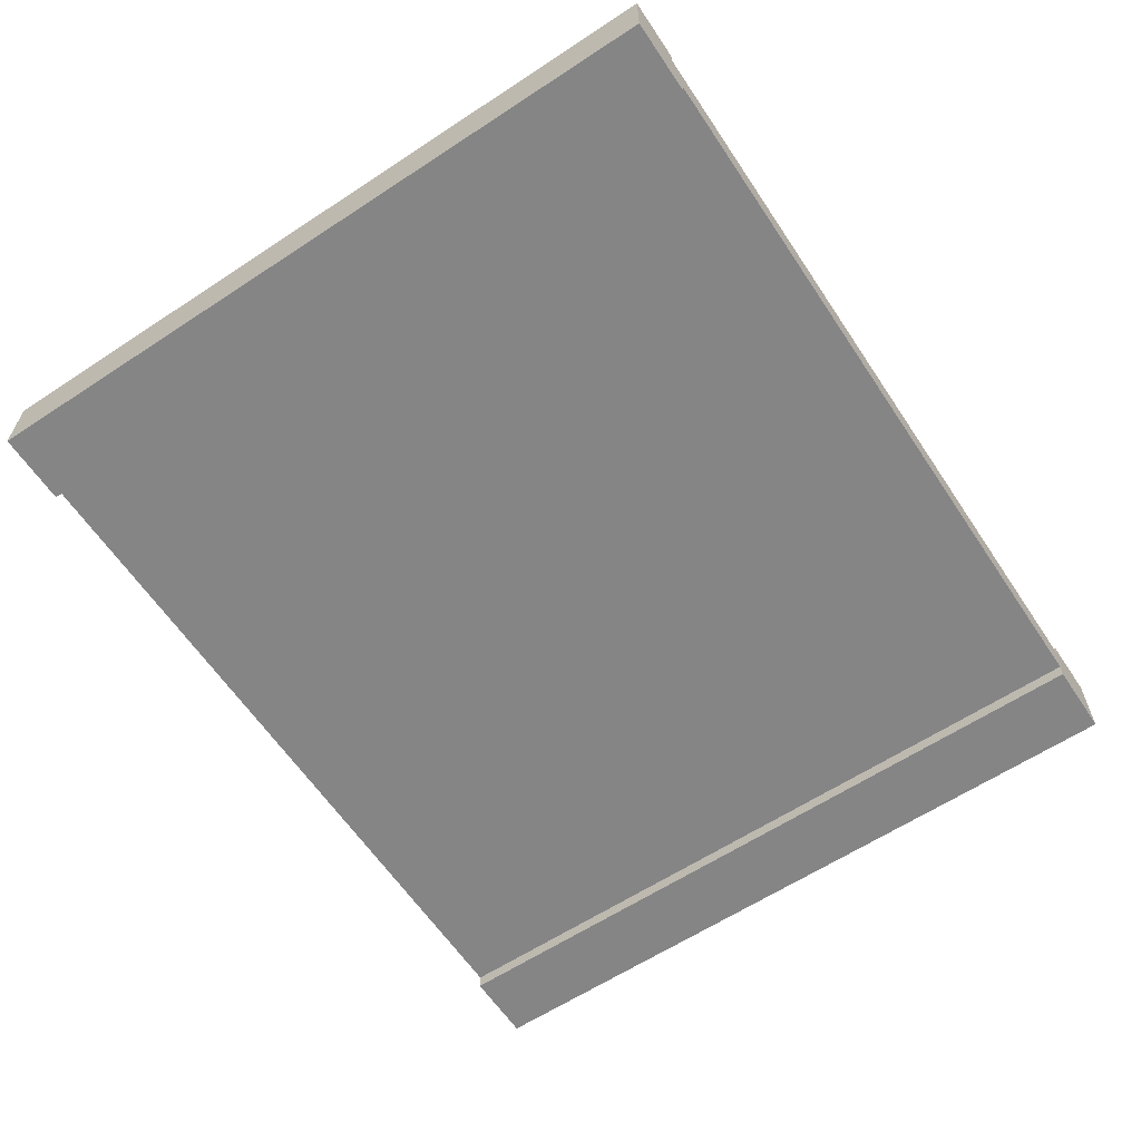
<metadata>
{"format":"obj","ext":"obj","renderer":"f3d","projection":"perspective","resolution":1024,"background":"white","views":[{"elev":-61.9,"azim":123.7,"up":"+Z"}]}
</metadata>
<code>
o
v -6 0 3
v -6 0 2.5
v -6 5 3
v -6 5 2.5
v -0.5 0 2.6
v -0.5 0 2.5
v -0.5 0.1 2.6
v -0.5 0.6 2.6
v -0.5 5 2.6
v -0.5 5 2.5
v -0.4 0 3
v -0.4 0 2.9
v -0.4 4.6 2.9
v -0.4 5 3
v -0.4 5 2.9
v -5.6 0 3
v -5.6 0 2.9
v -5.6 0.3 2.9
v -5.6 5 3
v -5.6 5 2.9
v -5.5 0 2.6
v -5.5 0 2.5
v -5.5 4.6 2.6
v -5.5 5 2.6
v -5.5 5 2.5
v 0 0 3
v 0 0 2.5
v 0 5 3
v 0 5 2.5
v -6 0 3
v -6 5 3
v -5.6 0 3
v -5.6 5 3
v -0.4 0 3
v -0.4 5 3
v 0 0 3
v 0 5 3
v -5.6 0 2.9
v -5.6 0.3 2.9
v -5.6 5 2.9
v -5.5 0.3 2.9
v -5.5 0.4 2.9
v -5.4 0 2.9
v -5.4 0.1 2.9
v -5.4 0.4 2.9
v -5.4 0.5 2.9
v -5.3 0.1 2.9
v -5.3 0.2 2.9
v -5.3 0.5 2.9
v -5.3 0.6 2.9
v -5.2 0.2 2.9
v -5.2 0.3 2.9
v -5.2 0.6 2.9
v -5.2 0.7 2.9
v -5.1 0.3 2.9
v -5.1 0.4 2.9
v -5.1 0.7 2.9
v -5.1 0.8 2.9
v -5 0.4 2.9
v -5 0.5 2.9
v -5 0.8 2.9
v -5 0.9 2.9
v -4.9 0.5 2.9
v -4.9 0.6 2.9
v -4.8 0.9 2.9
v -4.8 1 2.9
v -4.7 0.6 2.9
v -4.7 0.7 2.9
v -4.7 1 2.9
v -4.7 1.1 2.9
v -4.6 0.7 2.9
v -4.6 0.8 2.9
v -4.6 1.1 2.9
v -4.6 1.2 2.9
v -4.5 0.8 2.9
v -4.5 0.9 2.9
v -4.5 1.2 2.9
v -4.5 1.3 2.9
v -4.4 0.9 2.9
v -4.4 1 2.9
v -4.4 1.3 2.9
v -4.4 1.4 2.9
v -4.3 1 2.9
v -4.3 1.1 2.9
v -4.3 1.4 2.9
v -4.3 1.5 2.9
v -4.2 1.1 2.9
v -4.2 1.2 2.9
v -4.2 1.5 2.9
v -4.2 1.6 2.9
v -4.1 1.2 2.9
v -4.1 1.3 2.9
v -4.1 1.6 2.9
v -4.1 1.7 2.9
v -4 1.3 2.9
v -4 1.4 2.9
v -4 1.7 2.9
v -4 1.8 2.9
v -3.9 1.4 2.9
v -3.9 1.5 2.9
v -3.9 1.8 2.9
v -3.9 1.9 2.9
v -3.8 1.5 2.9
v -3.8 1.6 2.9
v -3.8 1.9 2.9
v -3.8 2 2.9
v -3.7 1.6 2.9
v -3.7 1.7 2.9
v -3.7 2 2.9
v -3.7 2.1 2.9
v -3.6 1.7 2.9
v -3.6 1.8 2.9
v -3.5 2.1 2.9
v -3.5 2.2 2.9
v -3.4 1.8 2.9
v -3.4 1.9 2.9
v -3.4 2.2 2.9
v -3.4 2.3 2.9
v -3.3 1.9 2.9
v -3.3 2 2.9
v -3.3 2.3 2.9
v -3.3 2.4 2.9
v -3.2 2 2.9
v -3.2 2.1 2.9
v -3.2 2.4 2.9
v -3.2 2.5 2.9
v -3.1 2.1 2.9
v -3.1 2.2 2.9
v -3.1 2.5 2.9
v -3.1 2.6 2.9
v -3 2.2 2.9
v -3 2.3 2.9
v -3 2.6 2.9
v -3 2.7 2.9
v -2.9 2.3 2.9
v -2.9 2.4 2.9
v -2.9 2.7 2.9
v -2.9 2.8 2.9
v -2.8 2.4 2.9
v -2.8 2.5 2.9
v -2.8 2.8 2.9
v -2.8 2.9 2.9
v -2.7 2.5 2.9
v -2.7 2.6 2.9
v -2.7 2.9 2.9
v -2.7 3 2.9
v -2.6 2.6 2.9
v -2.6 2.7 2.9
v -2.6 3 2.9
v -2.6 3.1 2.9
v -2.5 2.7 2.9
v -2.5 2.8 2.9
v -2.5 3.1 2.9
v -2.5 3.2 2.9
v -2.4 2.8 2.9
v -2.4 2.9 2.9
v -2.3 2.9 2.9
v -2.3 3 2.9
v -2.3 3.2 2.9
v -2.3 3.3 2.9
v -2.2 3.3 2.9
v -2.2 3.4 2.9
v -2.1 3 2.9
v -2.1 3.1 2.9
v -2.1 3.4 2.9
v -2.1 3.5 2.9
v -2 3.1 2.9
v -2 3.2 2.9
v -2 3.5 2.9
v -2 3.6 2.9
v -1.9 3.2 2.9
v -1.9 3.3 2.9
v -1.9 3.6 2.9
v -1.9 3.7 2.9
v -1.8 3.3 2.9
v -1.8 3.4 2.9
v -1.8 3.7 2.9
v -1.8 3.8 2.9
v -1.7 3.4 2.9
v -1.7 3.5 2.9
v -1.7 3.8 2.9
v -1.7 3.9 2.9
v -1.6 3.5 2.9
v -1.6 3.6 2.9
v -1.6 3.9 2.9
v -1.6 4 2.9
v -1.5 3.6 2.9
v -1.5 3.7 2.9
v -1.5 4 2.9
v -1.5 4.1 2.9
v -1.4 3.7 2.9
v -1.4 3.8 2.9
v -1.4 4.1 2.9
v -1.4 4.2 2.9
v -1.3 3.8 2.9
v -1.3 3.9 2.9
v -1.3 4.2 2.9
v -1.3 4.3 2.9
v -1.2 3.9 2.9
v -1.2 4 2.9
v -1.2 4.3 2.9
v -1.2 4.4 2.9
v -1.1 4 2.9
v -1.1 4.1 2.9
v -1 4.1 2.9
v -1 4.2 2.9
v -1 4.4 2.9
v -1 4.5 2.9
v -0.9 4.5 2.9
v -0.9 4.6 2.9
v -0.8 4.2 2.9
v -0.8 4.3 2.9
v -0.8 4.6 2.9
v -0.8 4.7 2.9
v -0.7 4.3 2.9
v -0.7 4.4 2.9
v -0.7 4.7 2.9
v -0.7 4.8 2.9
v -0.6 4.4 2.9
v -0.6 4.5 2.9
v -0.6 4.8 2.9
v -0.6 4.9 2.9
v -0.5 4.5 2.9
v -0.5 4.6 2.9
v -0.5 4.9 2.9
v -0.5 5 2.9
v -0.4 0 2.9
v -0.4 4.6 2.9
v -0.4 5 2.9
v -5.5 0 2.6
v -5.5 4.6 2.6
v -5.5 5 2.6
v -5.4 4.5 2.6
v -5.4 4.6 2.6
v -5.3 4.4 2.6
v -5.3 4.5 2.6
v -5.3 4.9 2.6
v -5.3 5 2.6
v -5.2 4.3 2.6
v -5.2 4.4 2.6
v -5.2 4.8 2.6
v -5.2 4.9 2.6
v -5.1 4.2 2.6
v -5.1 4.3 2.6
v -5.1 4.7 2.6
v -5.1 4.8 2.6
v -5 4.1 2.6
v -5 4.2 2.6
v -5 4.6 2.6
v -5 4.7 2.6
v -4.9 4.5 2.6
v -4.9 4.6 2.6
v -4.8 4 2.6
v -4.8 4.1 2.6
v -4.8 4.4 2.6
v -4.8 4.5 2.6
v -4.7 3.9 2.6
v -4.7 4 2.6
v -4.6 3.8 2.6
v -4.6 3.9 2.6
v -4.6 4.3 2.6
v -4.6 4.4 2.6
v -4.5 3.7 2.6
v -4.5 3.8 2.6
v -4.5 4.2 2.6
v -4.5 4.3 2.6
v -4.4 3.6 2.6
v -4.4 3.7 2.6
v -4.4 4.1 2.6
v -4.4 4.2 2.6
v -4.3 3.5 2.6
v -4.3 3.6 2.6
v -4.3 4 2.6
v -4.3 4.1 2.6
v -4.2 3.4 2.6
v -4.2 3.5 2.6
v -4.2 3.9 2.6
v -4.2 4 2.6
v -4.1 3.3 2.6
v -4.1 3.4 2.6
v -4.1 3.8 2.6
v -4.1 3.9 2.6
v -4 3.2 2.6
v -4 3.3 2.6
v -4 3.7 2.6
v -4 3.8 2.6
v -3.9 3.1 2.6
v -3.9 3.2 2.6
v -3.9 3.6 2.6
v -3.9 3.7 2.6
v -3.8 3 2.6
v -3.8 3.1 2.6
v -3.8 3.5 2.6
v -3.8 3.6 2.6
v -3.7 2.9 2.6
v -3.7 3 2.6
v -3.7 3.4 2.6
v -3.7 3.5 2.6
v -3.6 3.3 2.6
v -3.6 3.4 2.6
v -3.5 2.8 2.6
v -3.5 2.9 2.6
v -3.5 3.2 2.6
v -3.5 3.3 2.6
v -3.4 2.7 2.6
v -3.4 2.8 2.6
v -3.3 2.6 2.6
v -3.3 2.7 2.6
v -3.3 3.1 2.6
v -3.3 3.2 2.6
v -3.2 2.5 2.6
v -3.2 2.6 2.6
v -3.2 3 2.6
v -3.2 3.1 2.6
v -3.1 2.4 2.6
v -3.1 2.5 2.6
v -3.1 2.9 2.6
v -3.1 3 2.6
v -3 2.3 2.6
v -3 2.4 2.6
v -3 2.8 2.6
v -3 2.9 2.6
v -2.9 2.2 2.6
v -2.9 2.3 2.6
v -2.9 2.7 2.6
v -2.9 2.8 2.6
v -2.8 2.1 2.6
v -2.8 2.2 2.6
v -2.8 2.6 2.6
v -2.8 2.7 2.6
v -2.7 2 2.6
v -2.7 2.1 2.6
v -2.7 2.5 2.6
v -2.7 2.6 2.6
v -2.6 1.9 2.6
v -2.6 2 2.6
v -2.6 2.4 2.6
v -2.6 2.5 2.6
v -2.5 1.8 2.6
v -2.5 1.9 2.6
v -2.5 2.3 2.6
v -2.5 2.4 2.6
v -2.4 2.2 2.6
v -2.4 2.3 2.6
v -2.3 1.7 2.6
v -2.3 1.8 2.6
v -2.3 2.1 2.6
v -2.3 2.2 2.6
v -2.2 1.6 2.6
v -2.2 1.7 2.6
v -2.1 1.5 2.6
v -2.1 1.6 2.6
v -2.1 2 2.6
v -2.1 2.1 2.6
v -2 1.4 2.6
v -2 1.5 2.6
v -2 1.9 2.6
v -2 2 2.6
v -1.9 1.3 2.6
v -1.9 1.4 2.6
v -1.9 1.8 2.6
v -1.9 1.9 2.6
v -1.8 1.2 2.6
v -1.8 1.3 2.6
v -1.8 1.7 2.6
v -1.8 1.8 2.6
v -1.7 1.1 2.6
v -1.7 1.2 2.6
v -1.7 1.6 2.6
v -1.7 1.7 2.6
v -1.6 1 2.6
v -1.6 1.1 2.6
v -1.6 1.5 2.6
v -1.6 1.6 2.6
v -1.5 0.9 2.6
v -1.5 1 2.6
v -1.5 1.4 2.6
v -1.5 1.5 2.6
v -1.4 0.8 2.6
v -1.4 0.9 2.6
v -1.4 1.3 2.6
v -1.4 1.4 2.6
v -1.3 0.7 2.6
v -1.3 0.8 2.6
v -1.3 1.2 2.6
v -1.3 1.3 2.6
v -1.2 0.6 2.6
v -1.2 0.7 2.6
v -1.2 1.1 2.6
v -1.2 1.2 2.6
v -1.1 1 2.6
v -1.1 1.1 2.6
v -1 0.5 2.6
v -1 0.6 2.6
v -1 0.9 2.6
v -1 1 2.6
v -0.9 0.4 2.6
v -0.9 0.5 2.6
v -0.8 0.3 2.6
v -0.8 0.4 2.6
v -0.8 0.8 2.6
v -0.8 0.9 2.6
v -0.7 0.2 2.6
v -0.7 0.3 2.6
v -0.7 0.7 2.6
v -0.7 0.8 2.6
v -0.6 0.1 2.6
v -0.6 0.2 2.6
v -0.6 0.6 2.6
v -0.6 0.7 2.6
v -0.5 0 2.6
v -0.5 0.1 2.6
v -0.5 0.6 2.6
v -0.5 5 2.6
v -6 0 2.5
v -6 5 2.5
v -5.5 0 2.5
v -5.5 5 2.5
v -0.5 0 2.5
v -0.5 5 2.5
v 0 0 2.5
v 0 5 2.5
v -6 0 3
v -5.6 0 3
v -0.4 0 3
v 0 0 3
v -5.6 0 2.9
v -5.4 0 2.9
v -0.4 0 2.9
v -0.2 0 2.9
v -5.6 0 2.8
v -5.4 0 2.8
v -0.3 0 2.8
v -0.2 0 2.8
v -0.5 0 2.7
v -0.3 0 2.7
v -5.6 0 2.6
v -5.5 0 2.6
v -0.5 0 2.6
v -6 0 2.5
v -5.5 0 2.5
v -0.5 0 2.5
v 0 0 2.5
v -6 5 3
v -5.6 5 3
v -0.4 5 3
v 0 5 3
v -5.6 5 2.9
v -0.5 5 2.9
v -0.4 5 2.9
v -0.5 5 2.8
v -0.3 5 2.8
v -5.6 5 2.7
v -5.3 5 2.7
v -0.3 5 2.7
v -0.2 5 2.7
v -5.5 5 2.6
v -5.3 5 2.6
v -0.5 5 2.6
v -0.2 5 2.6
v -6 5 2.5
v -5.5 5 2.5
v -0.5 5 2.5
v 0 5 2.5
f 3 2 1
f 4 2 3
f 7 6 5
f 8 6 7
f 9 6 8
f 10 6 9
f 13 12 11
f 14 13 11
f 15 13 14
f 16 17 18
f 16 18 19
f 19 18 20
f 21 22 23
f 23 22 24
f 24 22 25
f 26 27 28
f 28 27 29
f 32 31 30
f 33 31 32
f 36 35 34
f 37 35 36
f 41 39 38
f 41 40 39
f 42 40 41
f 43 41 38
f 43 42 41
f 44 42 43
f 45 40 42
f 45 42 44
f 46 40 45
f 47 44 43
f 47 45 44
f 47 46 45
f 48 46 47
f 49 40 46
f 49 46 48
f 50 40 49
f 51 48 47
f 51 49 48
f 51 50 49
f 52 50 51
f 53 40 50
f 53 50 52
f 54 40 53
f 55 52 51
f 55 53 52
f 55 54 53
f 56 54 55
f 57 40 54
f 57 54 56
f 58 40 57
f 59 56 55
f 59 57 56
f 59 58 57
f 60 58 59
f 61 40 58
f 61 58 60
f 62 40 61
f 63 60 59
f 63 61 60
f 63 62 61
f 64 62 63
f 65 40 62
f 65 62 64
f 66 40 65
f 67 64 63
f 67 65 64
f 67 66 65
f 68 66 67
f 69 40 66
f 69 66 68
f 70 40 69
f 71 68 67
f 71 69 68
f 71 70 69
f 72 70 71
f 73 40 70
f 73 70 72
f 74 40 73
f 75 72 71
f 75 73 72
f 75 74 73
f 76 74 75
f 77 40 74
f 77 74 76
f 78 40 77
f 79 76 75
f 79 77 76
f 79 78 77
f 80 78 79
f 81 40 78
f 81 78 80
f 82 40 81
f 83 80 79
f 83 81 80
f 83 82 81
f 84 82 83
f 85 40 82
f 85 82 84
f 86 40 85
f 87 84 83
f 87 85 84
f 87 86 85
f 88 86 87
f 89 40 86
f 89 86 88
f 90 40 89
f 91 88 87
f 91 89 88
f 91 90 89
f 92 90 91
f 93 40 90
f 93 90 92
f 94 40 93
f 95 92 91
f 95 93 92
f 95 94 93
f 96 94 95
f 97 40 94
f 97 94 96
f 98 40 97
f 99 96 95
f 99 97 96
f 99 98 97
f 100 98 99
f 101 40 98
f 101 98 100
f 102 40 101
f 103 100 99
f 103 101 100
f 103 102 101
f 104 102 103
f 105 40 102
f 105 102 104
f 106 40 105
f 107 104 103
f 107 105 104
f 107 106 105
f 108 106 107
f 109 40 106
f 109 106 108
f 110 40 109
f 111 108 107
f 111 109 108
f 111 110 109
f 112 110 111
f 113 40 110
f 113 110 112
f 114 40 113
f 115 112 111
f 115 113 112
f 115 114 113
f 116 114 115
f 117 40 114
f 117 114 116
f 118 40 117
f 119 116 115
f 119 117 116
f 119 118 117
f 120 118 119
f 121 40 118
f 121 118 120
f 122 40 121
f 123 120 119
f 123 121 120
f 123 122 121
f 124 122 123
f 125 40 122
f 125 122 124
f 126 40 125
f 127 124 123
f 127 125 124
f 127 126 125
f 128 126 127
f 129 40 126
f 129 126 128
f 130 40 129
f 131 128 127
f 131 129 128
f 131 130 129
f 132 130 131
f 133 40 130
f 133 130 132
f 134 40 133
f 135 132 131
f 135 133 132
f 135 134 133
f 136 134 135
f 137 40 134
f 137 134 136
f 138 40 137
f 139 136 135
f 139 137 136
f 139 138 137
f 140 138 139
f 141 40 138
f 141 138 140
f 142 40 141
f 143 140 139
f 143 141 140
f 143 142 141
f 144 142 143
f 145 40 142
f 145 142 144
f 146 40 145
f 147 144 143
f 147 145 144
f 147 146 145
f 148 146 147
f 149 40 146
f 149 146 148
f 150 40 149
f 151 148 147
f 151 149 148
f 151 150 149
f 152 150 151
f 153 40 150
f 153 150 152
f 154 40 153
f 155 152 151
f 155 153 152
f 155 154 153
f 156 154 155
f 157 156 155
f 157 154 156
f 158 154 157
f 159 40 154
f 159 154 158
f 160 40 159
f 161 159 158
f 161 40 160
f 161 160 159
f 162 40 161
f 163 158 157
f 163 161 158
f 163 162 161
f 164 162 163
f 165 40 162
f 165 162 164
f 166 40 165
f 167 164 163
f 167 165 164
f 167 166 165
f 168 166 167
f 169 40 166
f 169 166 168
f 170 40 169
f 171 168 167
f 171 169 168
f 171 170 169
f 172 170 171
f 173 40 170
f 173 170 172
f 174 40 173
f 175 172 171
f 175 173 172
f 175 174 173
f 176 174 175
f 177 40 174
f 177 174 176
f 178 40 177
f 179 176 175
f 179 177 176
f 179 178 177
f 180 178 179
f 181 40 178
f 181 178 180
f 182 40 181
f 183 180 179
f 183 181 180
f 183 182 181
f 184 182 183
f 185 40 182
f 185 182 184
f 186 40 185
f 187 184 183
f 187 185 184
f 187 186 185
f 188 186 187
f 189 40 186
f 189 186 188
f 190 40 189
f 191 188 187
f 191 189 188
f 191 190 189
f 192 190 191
f 193 40 190
f 193 190 192
f 194 40 193
f 195 192 191
f 195 193 192
f 195 194 193
f 196 194 195
f 197 40 194
f 197 194 196
f 198 40 197
f 199 196 195
f 199 197 196
f 199 198 197
f 200 198 199
f 201 40 198
f 201 198 200
f 202 40 201
f 203 200 199
f 203 201 200
f 203 202 201
f 204 202 203
f 205 204 203
f 205 202 204
f 206 202 205
f 207 40 202
f 207 202 206
f 208 40 207
f 209 207 206
f 209 40 208
f 209 208 207
f 210 40 209
f 211 206 205
f 211 209 206
f 211 210 209
f 212 210 211
f 213 40 210
f 213 210 212
f 214 40 213
f 215 212 211
f 215 213 212
f 215 214 213
f 216 214 215
f 217 40 214
f 217 214 216
f 218 40 217
f 219 216 215
f 219 217 216
f 219 218 217
f 220 218 219
f 221 40 218
f 221 218 220
f 222 40 221
f 223 220 219
f 223 221 220
f 223 222 221
f 224 222 223
f 225 40 222
f 225 222 224
f 226 40 225
f 227 224 223
f 227 47 43
f 227 51 47
f 227 55 51
f 227 223 219
f 227 219 215
f 227 215 211
f 227 211 205
f 227 205 203
f 227 203 199
f 227 199 195
f 227 195 191
f 227 191 187
f 227 187 183
f 227 183 179
f 227 179 175
f 227 175 171
f 227 171 167
f 227 167 163
f 227 163 157
f 227 157 155
f 227 155 151
f 227 151 147
f 227 147 143
f 227 143 139
f 227 139 135
f 227 135 131
f 227 131 127
f 227 127 123
f 227 123 119
f 227 119 115
f 227 115 111
f 227 111 107
f 227 107 103
f 227 103 99
f 227 99 95
f 227 95 91
f 227 91 87
f 227 87 83
f 227 83 79
f 227 79 75
f 227 75 71
f 227 71 67
f 227 67 63
f 227 63 59
f 227 59 55
f 228 226 225
f 228 224 227
f 228 225 224
f 229 226 228
f 230 231 233
f 231 232 234
f 233 231 234
f 230 233 235
f 233 234 236
f 235 233 236
f 234 232 237
f 236 234 237
f 237 232 238
f 230 235 239
f 235 236 240
f 239 235 240
f 236 237 240
f 240 237 241
f 237 238 242
f 241 237 242
f 230 239 243
f 240 241 244
f 243 239 244
f 239 240 244
f 244 241 245
f 241 242 246
f 245 241 246
f 230 243 247
f 244 245 248
f 247 243 248
f 243 244 248
f 248 245 249
f 245 246 250
f 249 245 250
f 248 249 251
f 247 248 251
f 249 250 252
f 251 249 252
f 230 247 253
f 247 251 254
f 253 247 254
f 254 251 255
f 251 252 256
f 255 251 256
f 230 253 257
f 254 255 258
f 257 253 258
f 253 254 258
f 230 257 259
f 257 258 260
f 259 257 260
f 258 255 261
f 260 258 261
f 255 256 262
f 261 255 262
f 230 259 263
f 259 260 264
f 263 259 264
f 260 261 264
f 264 261 265
f 261 262 266
f 265 261 266
f 230 263 267
f 264 265 268
f 267 263 268
f 263 264 268
f 268 265 269
f 265 266 270
f 269 265 270
f 230 267 271
f 268 269 272
f 271 267 272
f 267 268 272
f 272 269 273
f 269 270 274
f 273 269 274
f 230 271 275
f 272 273 276
f 275 271 276
f 271 272 276
f 276 273 277
f 273 274 278
f 277 273 278
f 230 275 279
f 276 277 280
f 279 275 280
f 275 276 280
f 280 277 281
f 277 278 282
f 281 277 282
f 230 279 283
f 280 281 284
f 283 279 284
f 279 280 284
f 284 281 285
f 281 282 286
f 285 281 286
f 230 283 287
f 284 285 288
f 287 283 288
f 283 284 288
f 288 285 289
f 285 286 290
f 289 285 290
f 230 287 291
f 288 289 292
f 291 287 292
f 287 288 292
f 292 289 293
f 289 290 294
f 293 289 294
f 230 291 295
f 292 293 296
f 295 291 296
f 291 292 296
f 296 293 297
f 293 294 298
f 297 293 298
f 296 297 299
f 295 296 299
f 297 298 300
f 299 297 300
f 230 295 301
f 295 299 302
f 301 295 302
f 302 299 303
f 299 300 304
f 303 299 304
f 230 301 305
f 302 303 306
f 305 301 306
f 301 302 306
f 230 305 307
f 305 306 308
f 307 305 308
f 306 303 309
f 308 306 309
f 303 304 310
f 309 303 310
f 230 307 311
f 307 308 312
f 311 307 312
f 308 309 312
f 312 309 313
f 309 310 314
f 313 309 314
f 230 311 315
f 312 313 316
f 315 311 316
f 311 312 316
f 316 313 317
f 313 314 318
f 317 313 318
f 230 315 319
f 316 317 320
f 319 315 320
f 315 316 320
f 320 317 321
f 317 318 322
f 321 317 322
f 230 319 323
f 320 321 324
f 323 319 324
f 319 320 324
f 324 321 325
f 321 322 326
f 325 321 326
f 230 323 327
f 324 325 328
f 327 323 328
f 323 324 328
f 328 325 329
f 325 326 330
f 329 325 330
f 230 327 331
f 328 329 332
f 331 327 332
f 327 328 332
f 332 329 333
f 329 330 334
f 333 329 334
f 230 331 335
f 332 333 336
f 335 331 336
f 331 332 336
f 336 333 337
f 333 334 338
f 337 333 338
f 230 335 339
f 336 337 340
f 339 335 340
f 335 336 340
f 340 337 341
f 337 338 342
f 341 337 342
f 340 341 343
f 339 340 343
f 341 342 344
f 343 341 344
f 230 339 345
f 339 343 346
f 345 339 346
f 346 343 347
f 343 344 348
f 347 343 348
f 230 345 349
f 346 347 350
f 349 345 350
f 345 346 350
f 230 349 351
f 349 350 352
f 351 349 352
f 350 347 353
f 352 350 353
f 347 348 354
f 353 347 354
f 230 351 355
f 351 352 356
f 355 351 356
f 352 353 356
f 356 353 357
f 353 354 358
f 357 353 358
f 230 355 359
f 356 357 360
f 359 355 360
f 355 356 360
f 360 357 361
f 357 358 362
f 361 357 362
f 230 359 363
f 360 361 364
f 363 359 364
f 359 360 364
f 364 361 365
f 361 362 366
f 365 361 366
f 230 363 367
f 364 365 368
f 367 363 368
f 363 364 368
f 368 365 369
f 365 366 370
f 369 365 370
f 230 367 371
f 368 369 372
f 371 367 372
f 367 368 372
f 372 369 373
f 369 370 374
f 373 369 374
f 230 371 375
f 372 373 376
f 375 371 376
f 371 372 376
f 376 373 377
f 373 374 378
f 377 373 378
f 230 375 379
f 376 377 380
f 379 375 380
f 375 376 380
f 380 377 381
f 377 378 382
f 381 377 382
f 230 379 383
f 380 381 384
f 383 379 384
f 379 380 384
f 384 381 385
f 381 382 386
f 385 381 386
f 230 383 387
f 384 385 388
f 387 383 388
f 383 384 388
f 388 385 389
f 385 386 390
f 389 385 390
f 388 389 391
f 387 388 391
f 389 390 392
f 391 389 392
f 230 387 393
f 387 391 394
f 393 387 394
f 394 391 395
f 391 392 396
f 395 391 396
f 230 393 397
f 394 395 398
f 397 393 398
f 393 394 398
f 230 397 399
f 397 398 400
f 399 397 400
f 398 395 401
f 400 398 401
f 395 396 402
f 401 395 402
f 230 399 403
f 399 400 404
f 403 399 404
f 400 401 404
f 404 401 405
f 401 402 406
f 405 401 406
f 230 403 407
f 404 405 408
f 407 403 408
f 403 404 408
f 408 405 409
f 405 406 410
f 409 405 410
f 230 407 411
f 408 409 412
f 411 407 412
f 407 408 412
f 409 410 413
f 412 409 413
f 242 238 414
f 413 410 414
f 246 242 414
f 252 250 414
f 250 246 414
f 402 396 414
f 410 406 414
f 406 402 414
f 396 392 414
f 390 386 414
f 392 390 414
f 386 382 414
f 382 378 414
f 378 374 414
f 374 370 414
f 370 366 414
f 366 362 414
f 354 348 414
f 362 358 414
f 358 354 414
f 348 344 414
f 342 338 414
f 344 342 414
f 338 334 414
f 334 330 414
f 330 326 414
f 326 322 414
f 322 318 414
f 310 304 414
f 318 314 414
f 314 310 414
f 304 300 414
f 298 294 414
f 300 298 414
f 294 290 414
f 290 286 414
f 286 282 414
f 282 278 414
f 278 274 414
f 274 270 414
f 262 256 414
f 270 266 414
f 266 262 414
f 256 252 414
f 415 416 417
f 417 416 418
f 419 420 421
f 421 420 422
f 427 424 423
f 429 426 425
f 430 426 429
f 431 428 427
f 431 427 423
f 432 430 429
f 432 428 431
f 432 429 428
f 433 430 432
f 434 426 430
f 434 430 433
f 435 433 432
f 435 432 431
f 436 434 433
f 436 433 435
f 437 431 423
f 437 435 431
f 438 435 437
f 439 436 435
f 439 435 438
f 440 438 437
f 440 437 423
f 441 438 440
f 442 436 439
f 443 426 434
f 443 436 442
f 443 434 436
f 444 445 448
f 446 447 450
f 448 449 451
f 449 450 451
f 450 447 452
f 451 450 452
f 448 451 453
f 444 448 453
f 451 452 453
f 453 452 454
f 452 447 455
f 454 452 455
f 455 447 456
f 453 454 457
f 454 455 458
f 457 454 458
f 455 456 458
f 458 456 459
f 456 447 460
f 459 456 460
f 444 453 461
f 453 457 461
f 461 457 462
f 459 460 463
f 460 447 464
f 463 460 464

</code>
